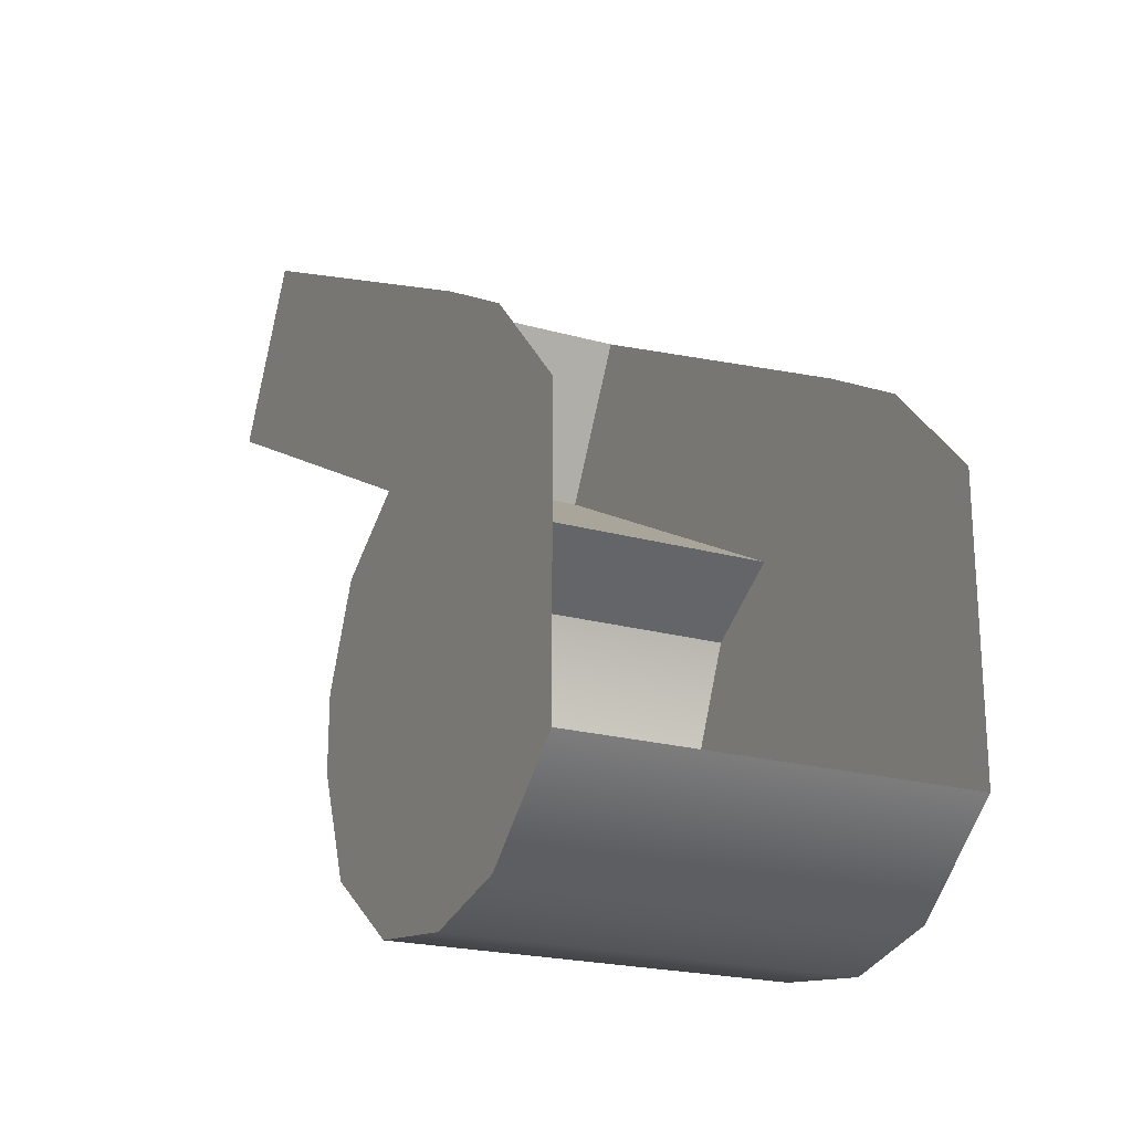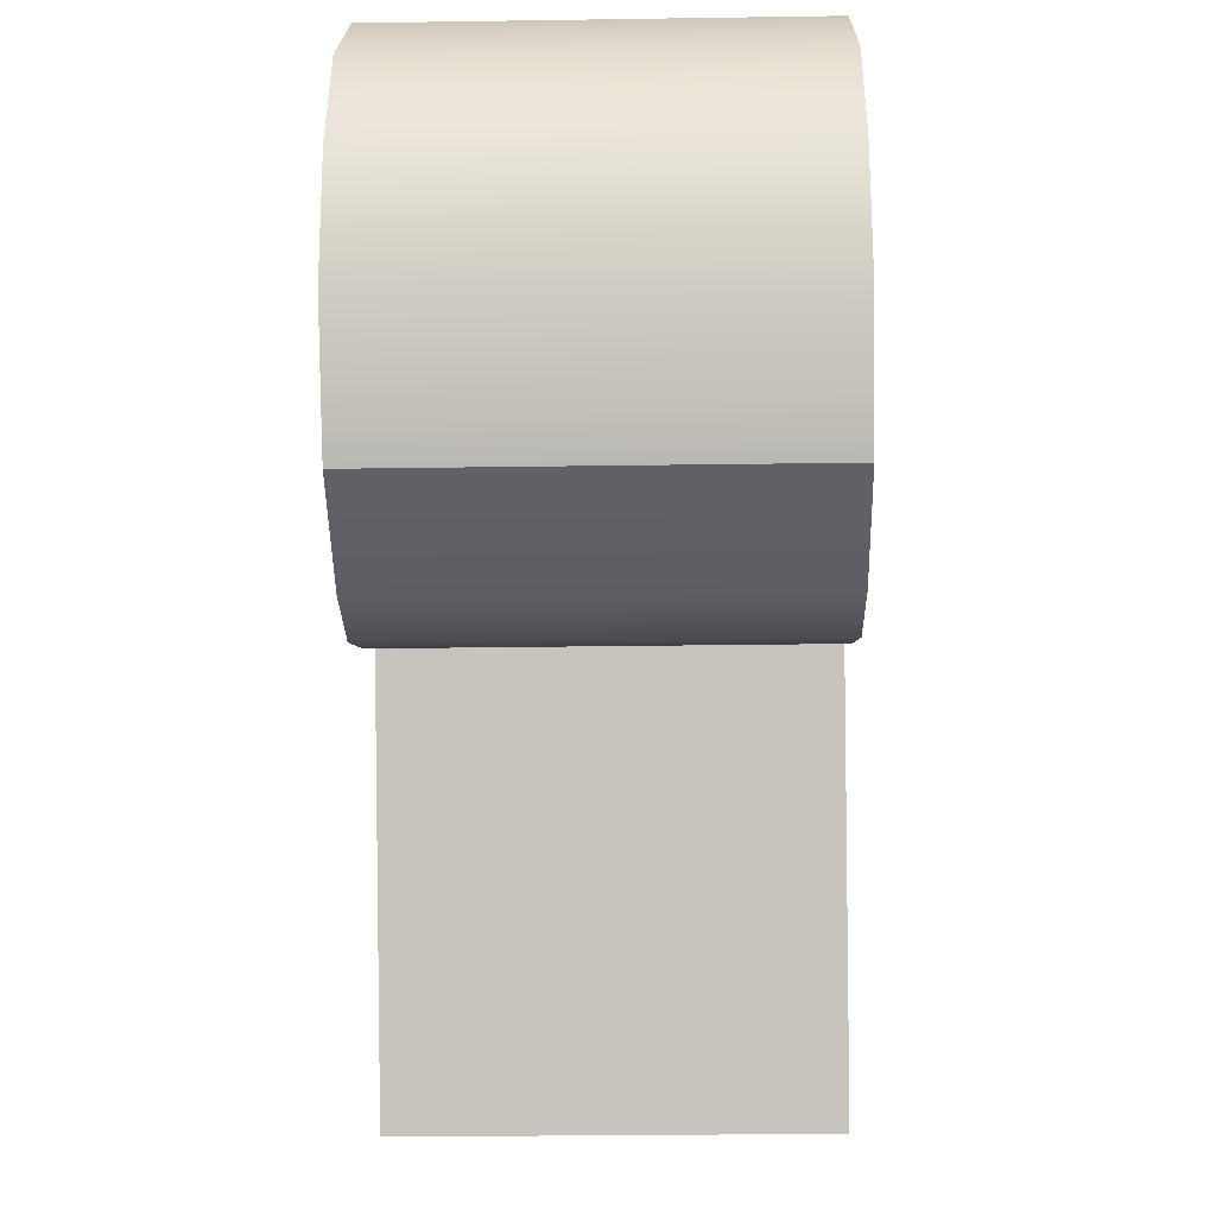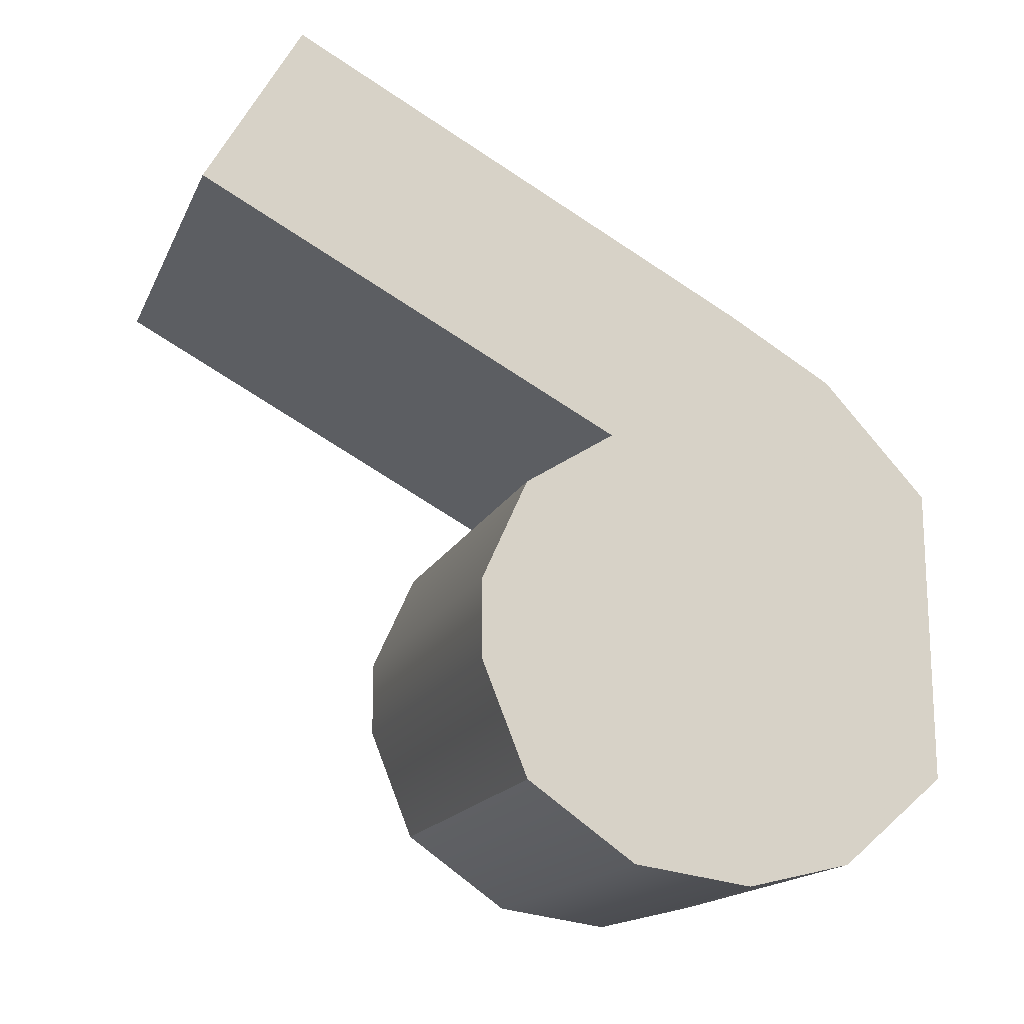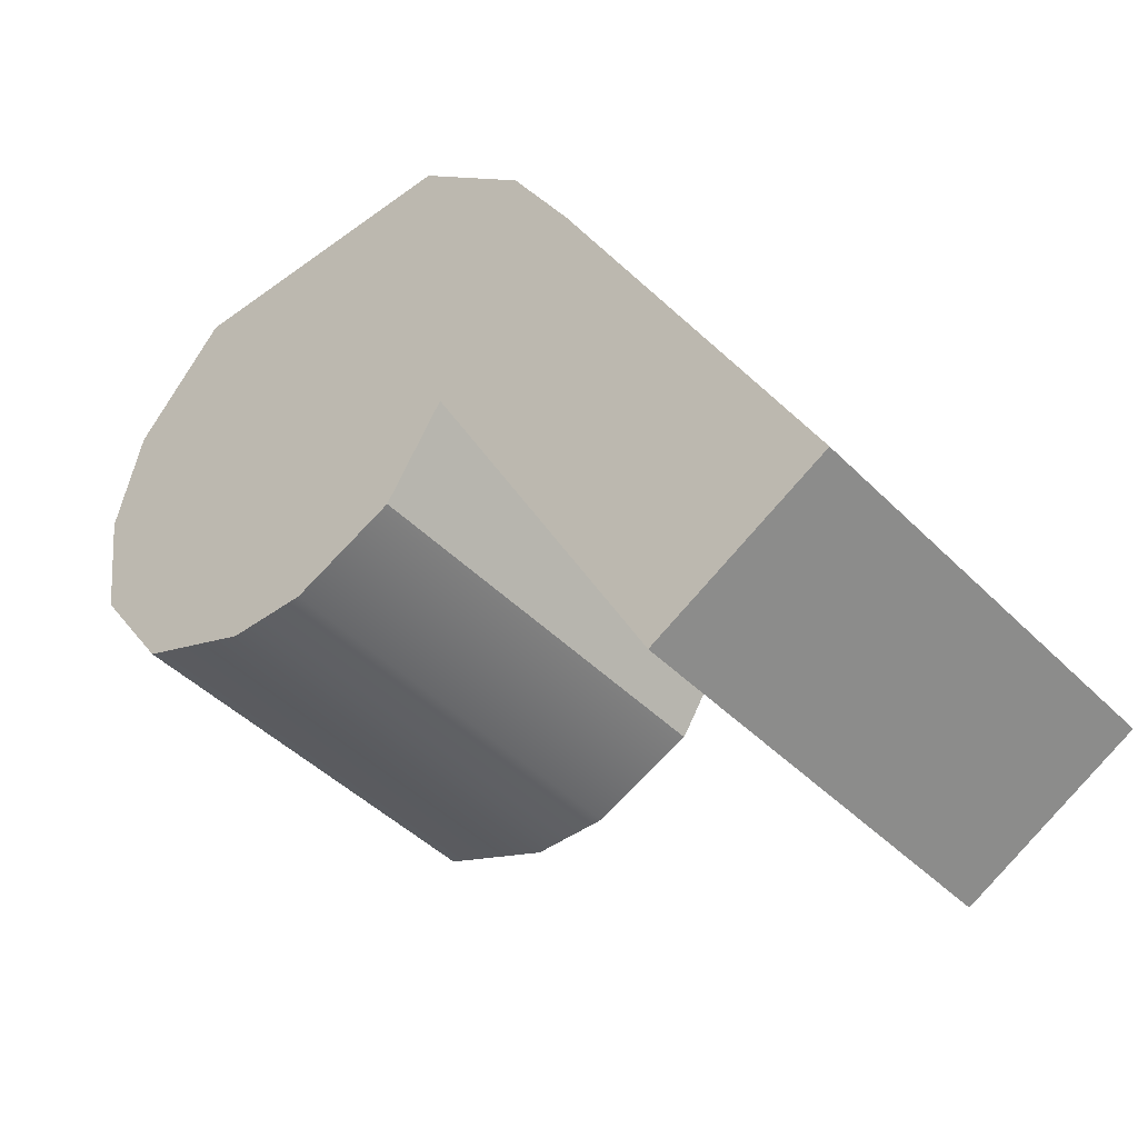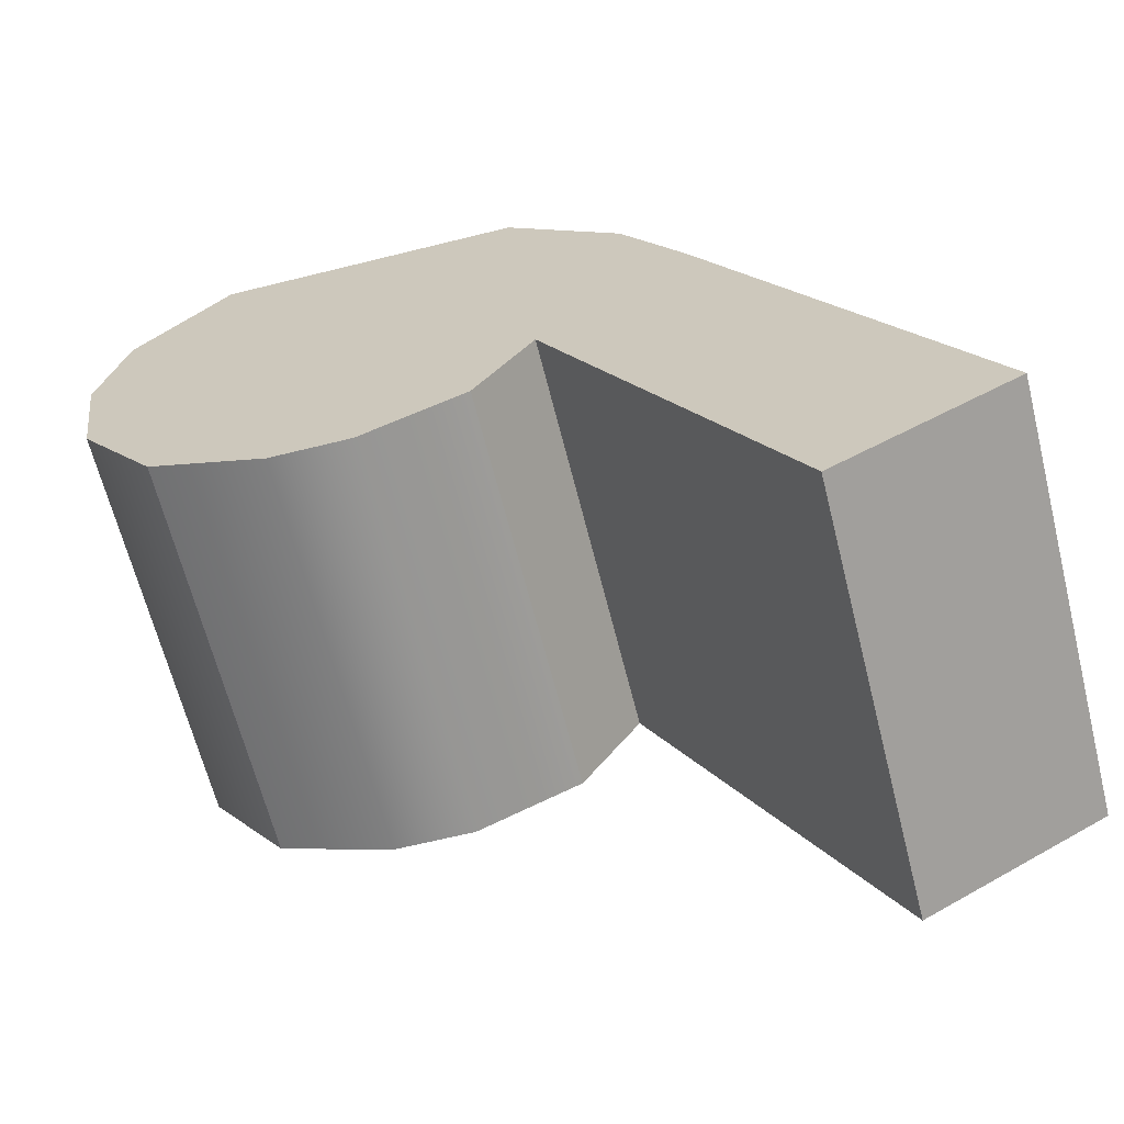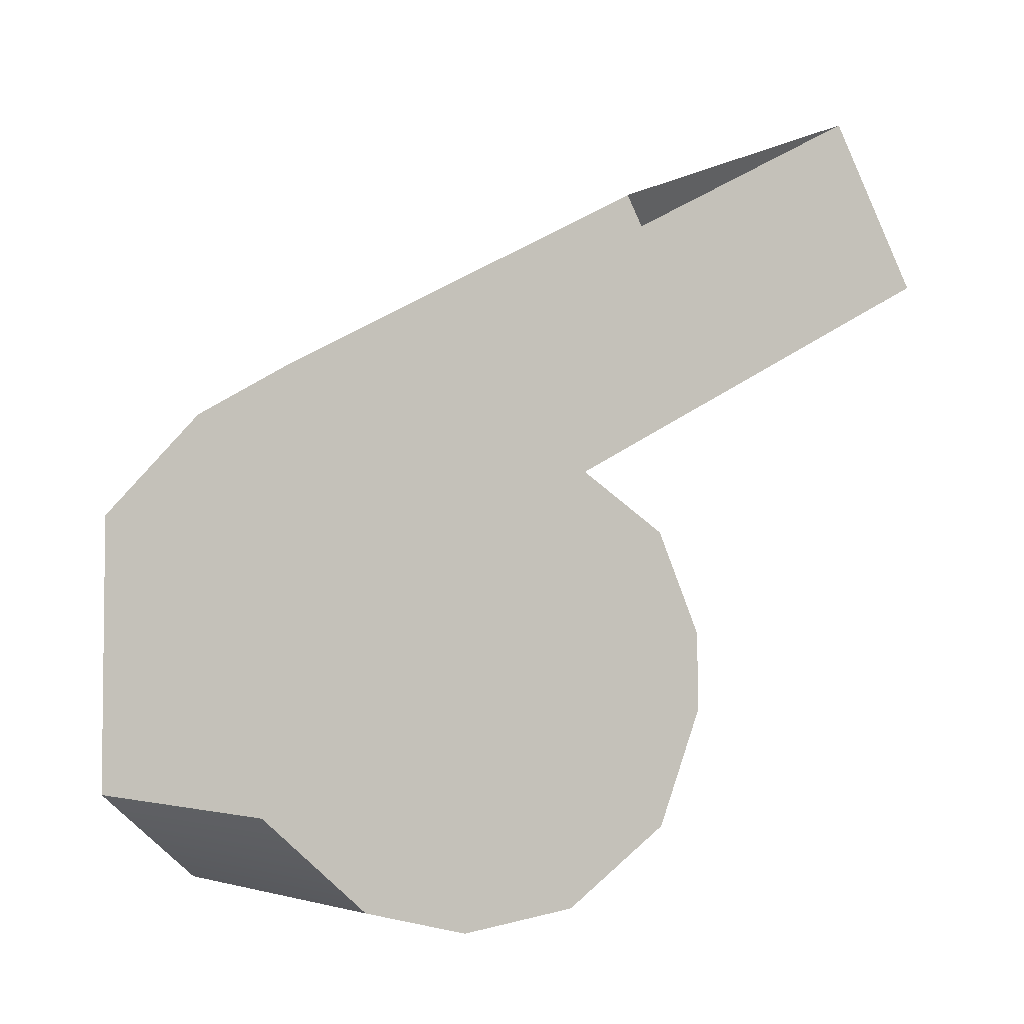
<metadata>
{"format":"obj","ext":"obj","renderer":"f3d","projection":"perspective","resolution":1024,"background":"white","views":[{"elev":-21.4,"azim":153.6,"up":"+Z"},{"elev":-27.6,"azim":-178.7,"up":"+Y"},{"elev":-16.6,"azim":71.6,"up":"+Z"},{"elev":-44.0,"azim":-49.4,"up":"+Y"},{"elev":-64.5,"azim":-75.9,"up":"+Y"},{"elev":-4.0,"azim":-121.1,"up":"+Z"}]}
</metadata>
<code>
o sponza_142
v 68.1 66.6 -30.24
v 68.1 66.68 -30.44
v 68.1 66.68 -29.94
v 68.1 66.6 -30.11
v 68.1 67.24 -29.7
v 68.1 67.06 -29.6
v 68.1 67.06 -30.59
v 68.1 67.24 -30.55
v 68.1 67.42 -29.9
v 68.1 67.42 -30.4
v 68.1 66.83 -29.84
v 68.1 66.86 -30.56
v 68.1 66.27 -29.18
v 68.1 66.11 -29.47
v 67.41 67.06 -30.59
v 67.41 67.24 -30.55
v 68.1 67.24 -30.55
v 68.1 67.06 -30.59
v 67.41 67.42 -30.4
v 68.1 67.42 -30.4
v 68.1 66.83 -29.84
v 67.41 66.83 -29.84
v 67.41 66.68 -29.94
v 68.1 66.68 -29.94
v 67.41 66.68 -30.44
v 67.41 66.86 -30.56
v 68.1 66.86 -30.56
v 68.1 66.68 -30.44
v 67.41 66.11 -29.47
v 67.41 66.83 -29.84
v 68.1 66.83 -29.84
v 68.1 66.11 -29.47
v 67.41 66.27 -29.18
v 67.41 66.11 -29.47
v 68.1 66.11 -29.47
v 68.1 66.27 -29.18
v 67.41 66.6 -30.24
v 67.41 66.6 -30.11
v 67.41 66.68 -29.94
v 67.41 66.68 -30.44
v 67.41 67.06 -30.59
v 67.41 67.06 -29.6
v 67.41 67.24 -29.7
v 67.41 67.24 -30.55
v 67.41 67.42 -29.9
v 67.41 67.42 -30.4
v 67.41 66.83 -29.84
v 67.41 66.86 -30.56
v 67.41 66.11 -29.47
v 67.41 66.27 -29.18
v 67.41 66.6 -30.24
v 68.1 66.6 -30.24
v 68.1 66.6 -30.11
v 67.41 66.6 -30.11
v 67.41 66.68 -30.44
v 68.1 66.68 -30.44
v 68.1 66.68 -29.94
v 67.41 66.68 -29.94
f 1 2 3
f 1 3 4
f 5 6 7
f 5 7 8
f 9 5 8
f 9 8 10
f 7 6 11
f 7 11 12
f 2 12 11
f 2 11 3
f 11 6 13
f 11 13 14
f 15 16 17
f 15 17 18
f 17 16 19
f 17 19 20
f 21 22 23
f 21 23 24
f 25 26 27
f 25 27 28
f 29 30 31
f 29 31 32
f 33 34 35
f 33 35 36
f 37 38 39
f 37 39 40
f 41 42 43
f 41 43 44
f 44 43 45
f 44 45 46
f 47 42 41
f 47 41 48
f 40 39 47
f 40 47 48
f 47 49 50
f 47 50 42
f 51 52 53
f 51 53 54
f 52 51 55
f 52 55 56
f 27 26 15
f 27 15 18
f 57 58 54
f 57 54 53

</code>
